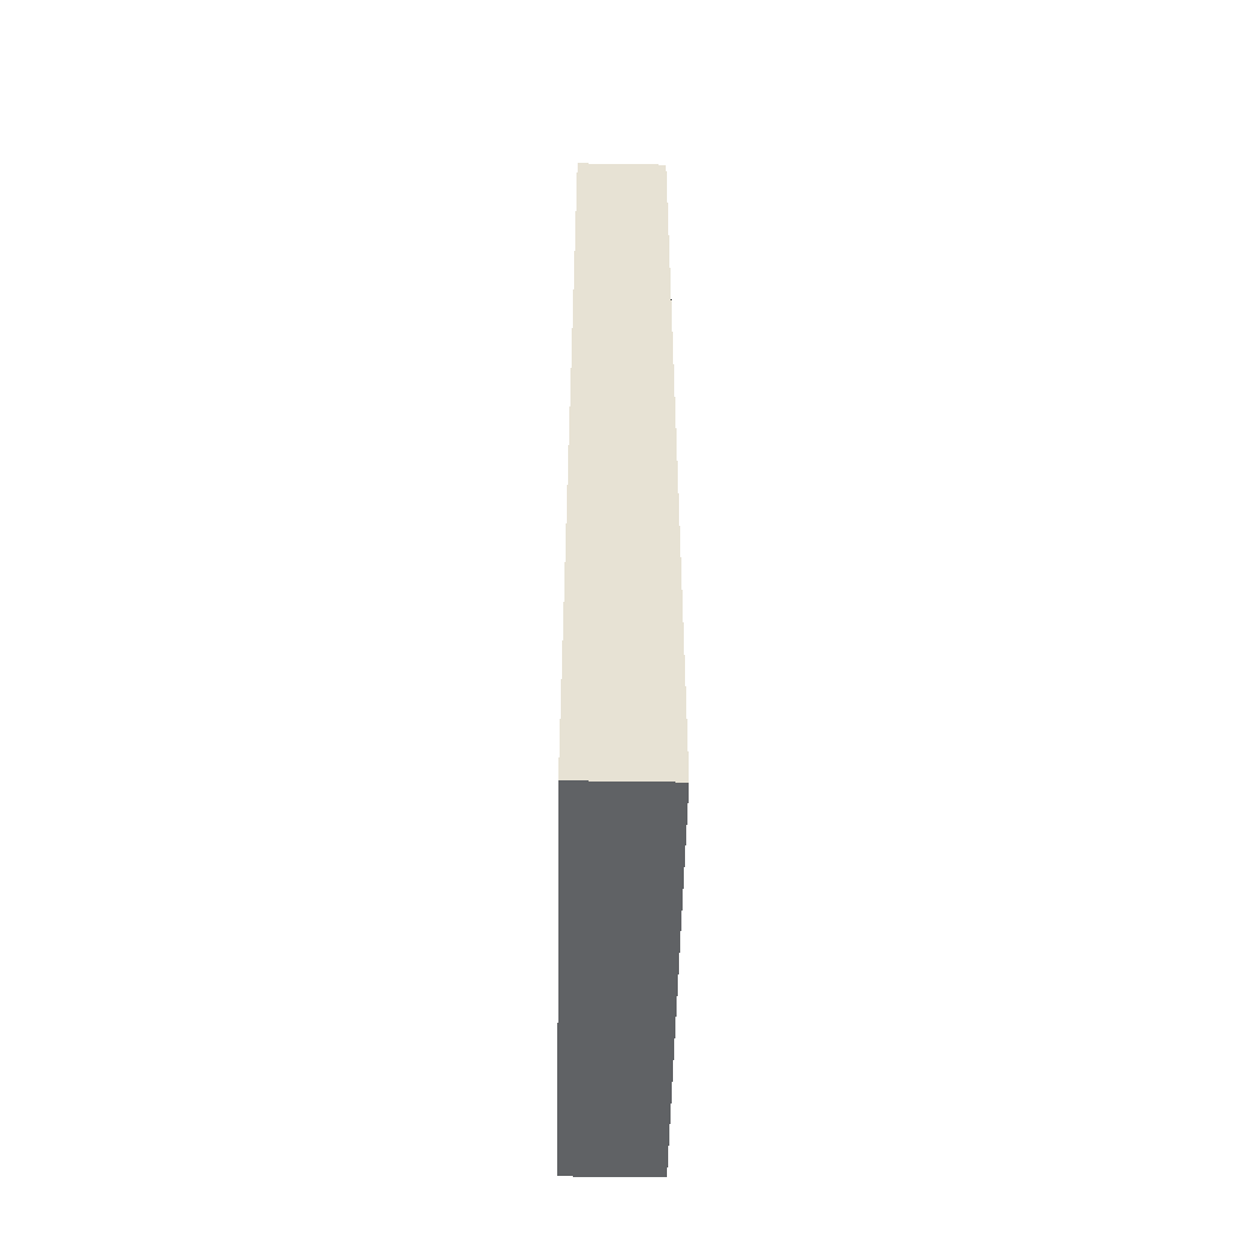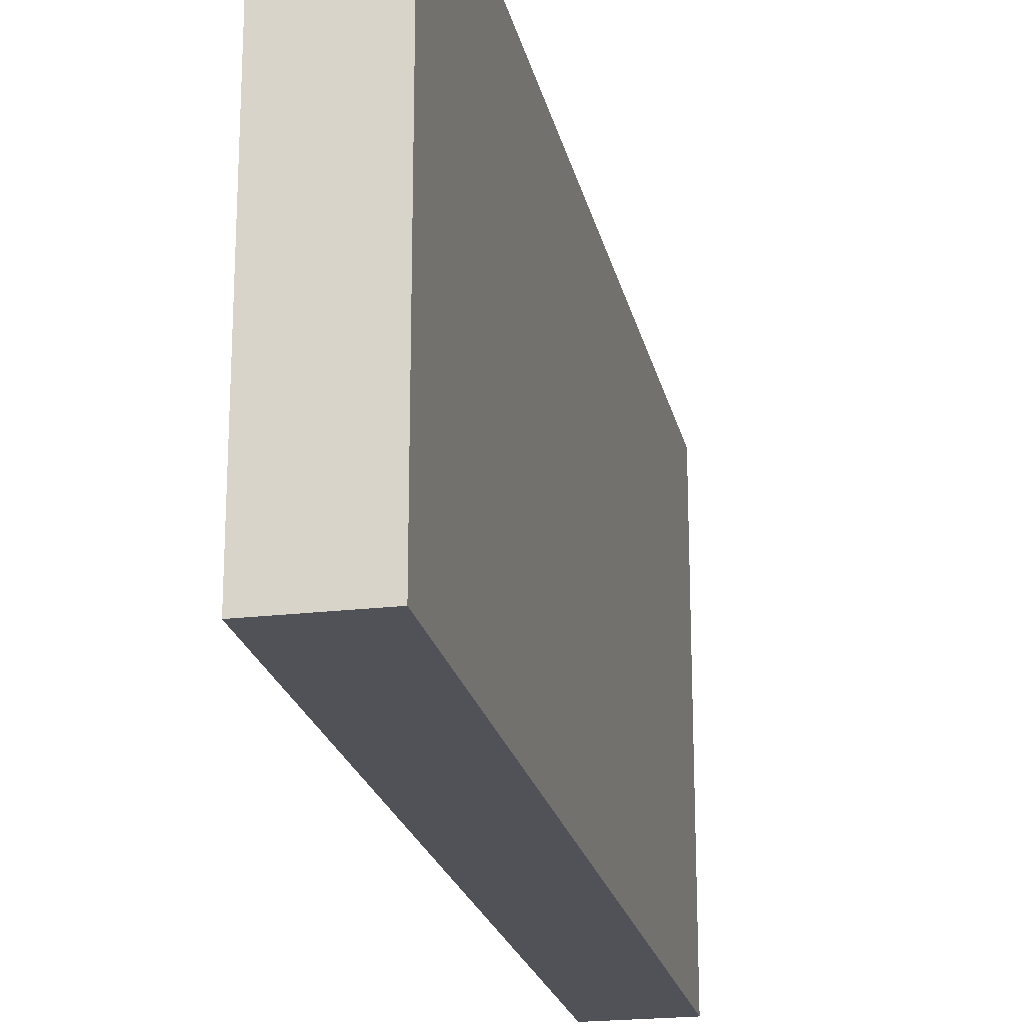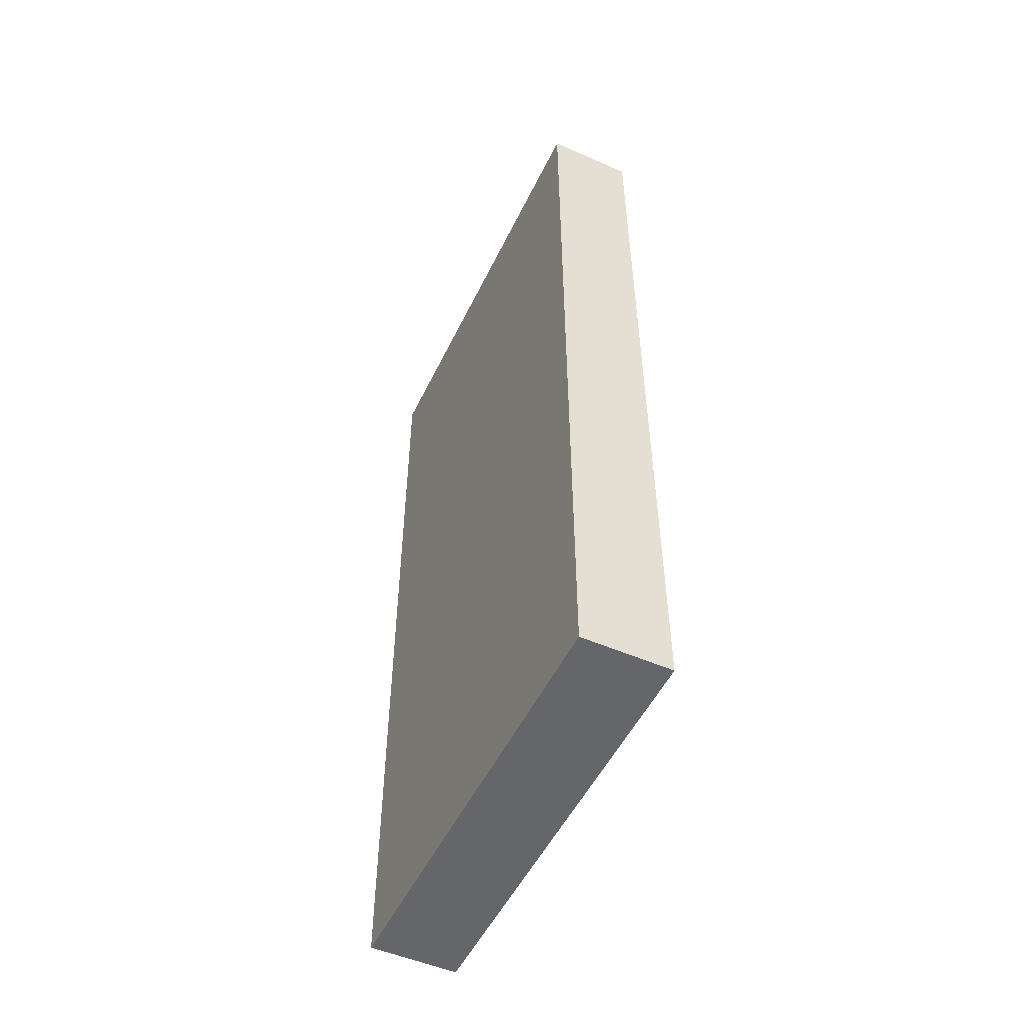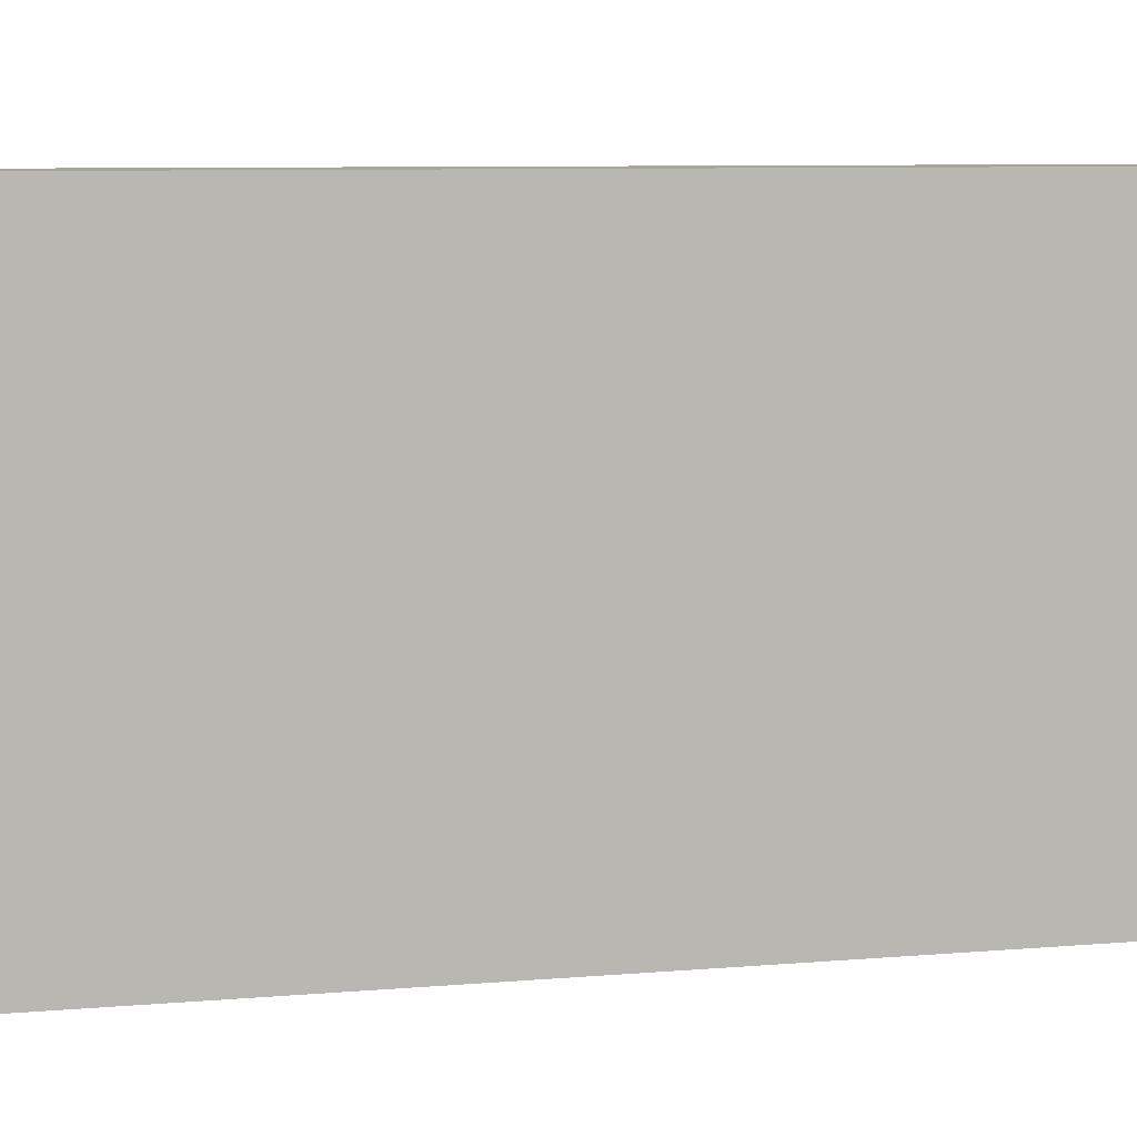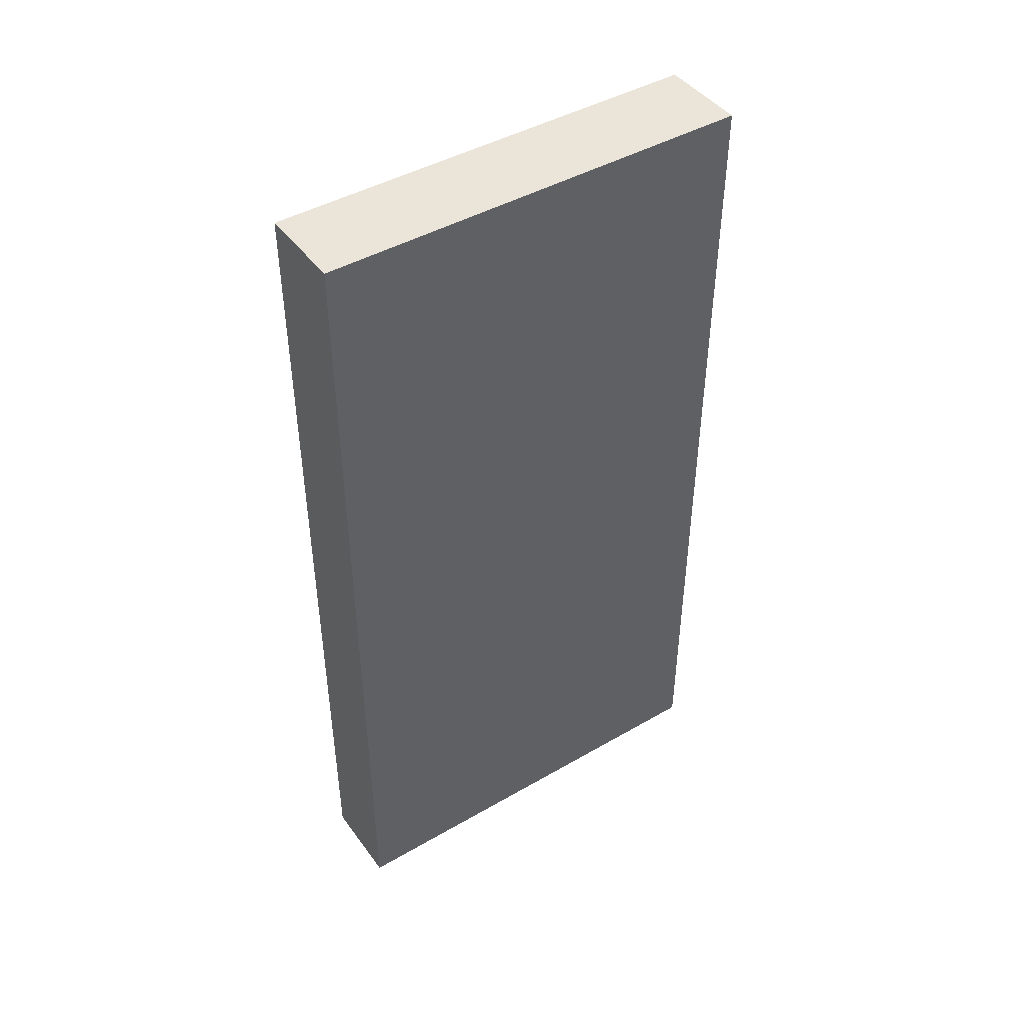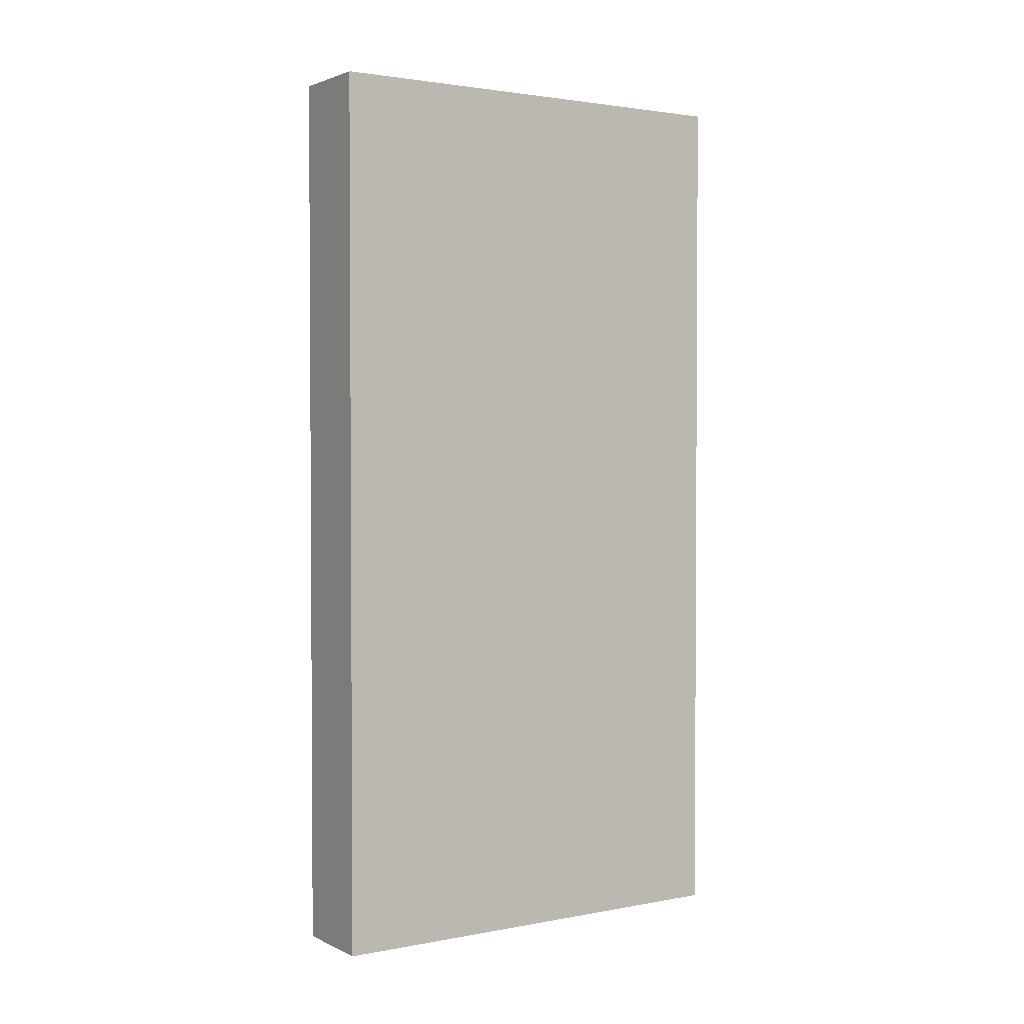
<metadata>
{"format":"obj","ext":"obj","renderer":"f3d","projection":"perspective","resolution":1024,"background":"white","views":[{"elev":-50.5,"azim":178.9,"up":"+Y"},{"elev":-21.6,"azim":11.9,"up":"+Z"},{"elev":-51.8,"azim":-25.3,"up":"+Y"},{"elev":7.5,"azim":-104.4,"up":"+Z"},{"elev":44.7,"azim":56.1,"up":"+Y"},{"elev":2.2,"azim":56.8,"up":"+Y"}]}
</metadata>
<code>
g ExitDoor
v -3 5 15.5
v -3 0 15.5
v -2.5 0 15.5
v -2.5 5 15.5
v -2.5 0 13
v -2.5 5 13
v -3 0 13
v -3 5 13
o mesh0
f 1 2 3
f 3 4 1
o mesh1
f 4 3 5
f 5 6 4
o mesh2
f 6 5 7
f 7 8 6
o mesh3
f 8 7 2
f 2 1 8
o mesh4
f 8 1 4
f 4 6 8
o mesh5
f 5 3 2
f 2 7 5

</code>
